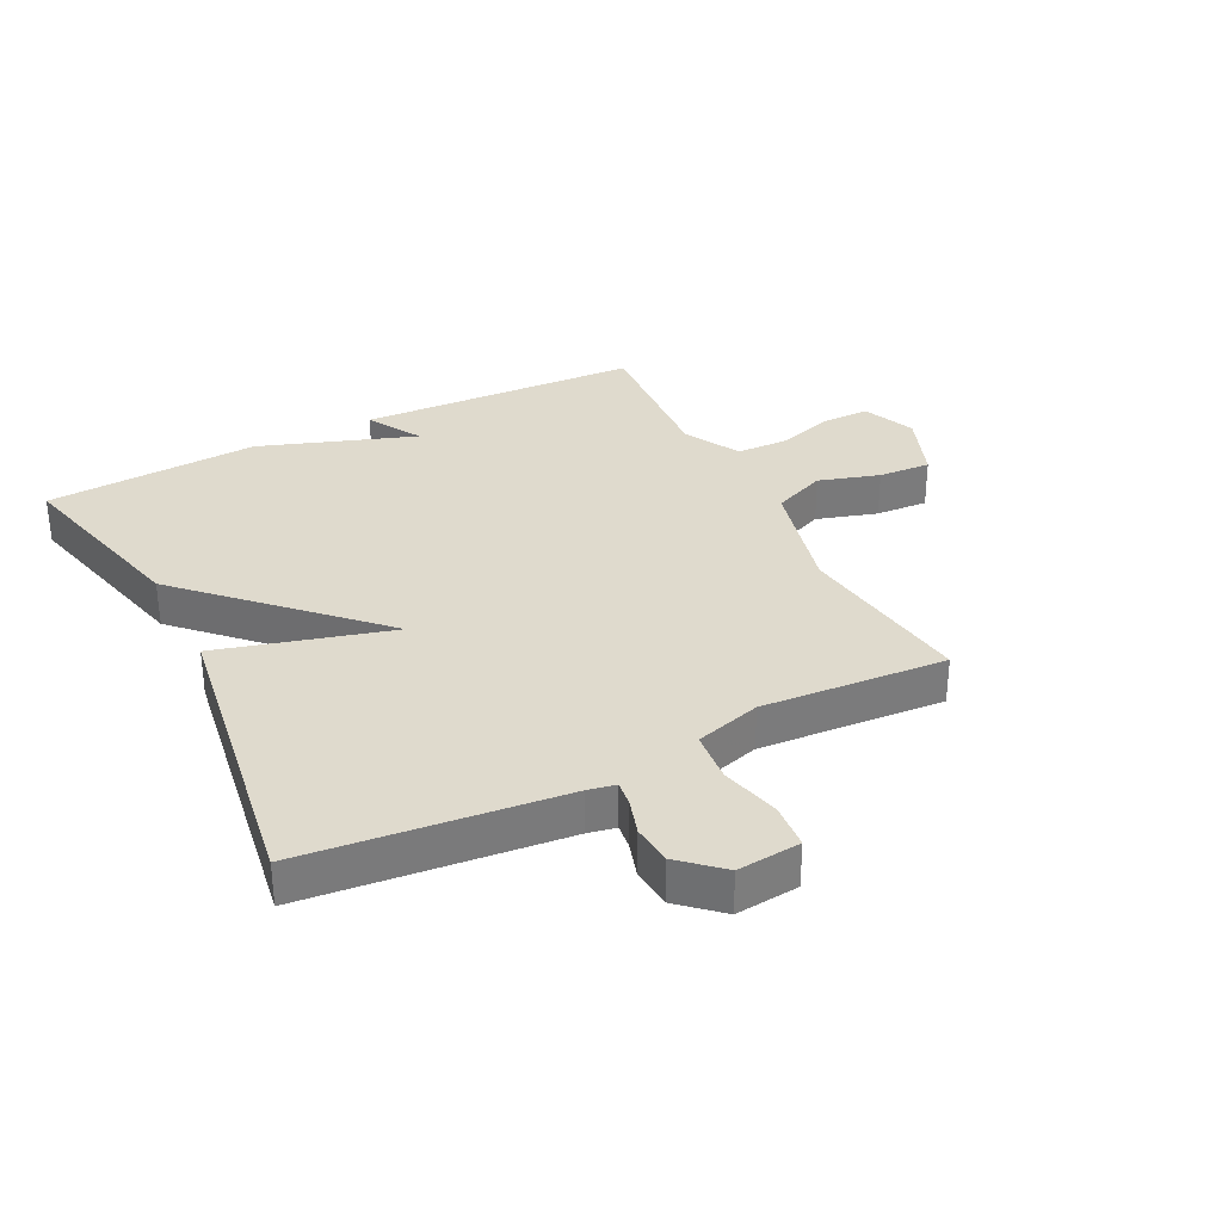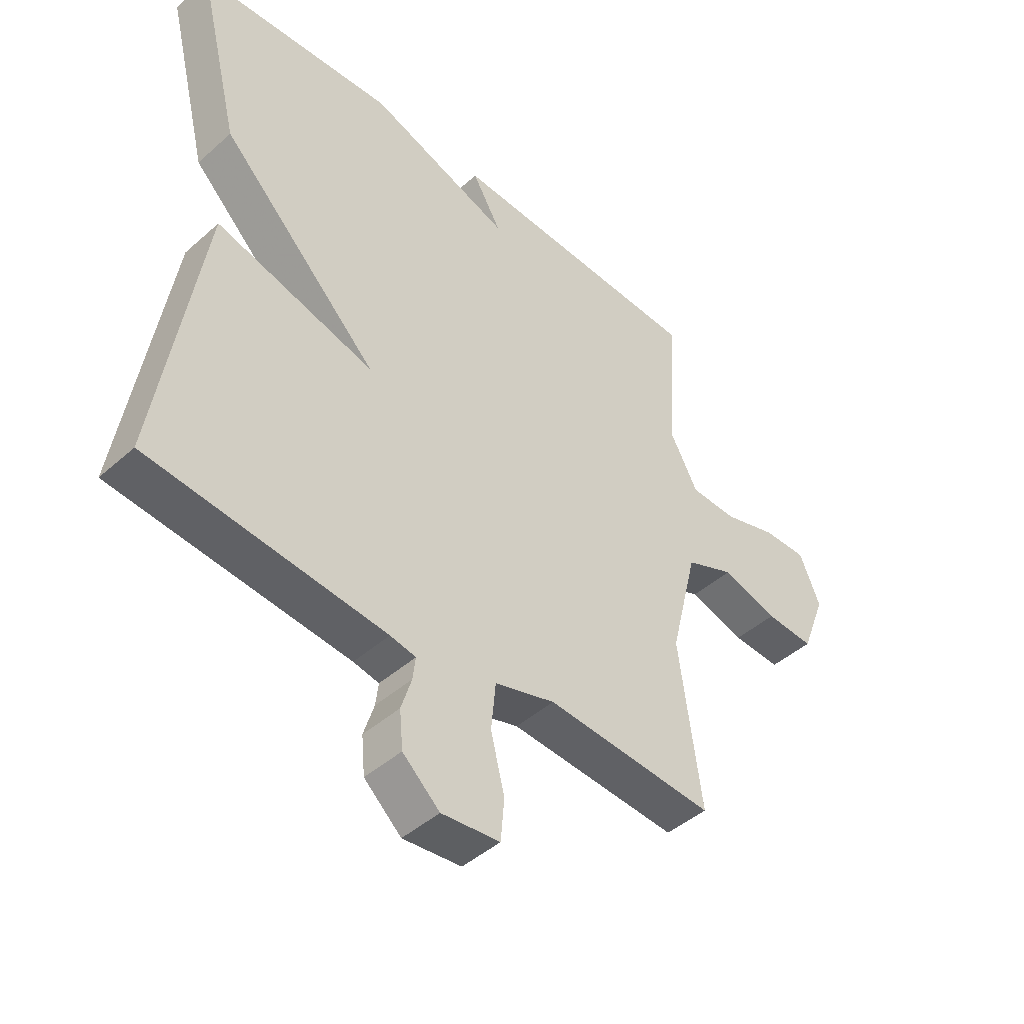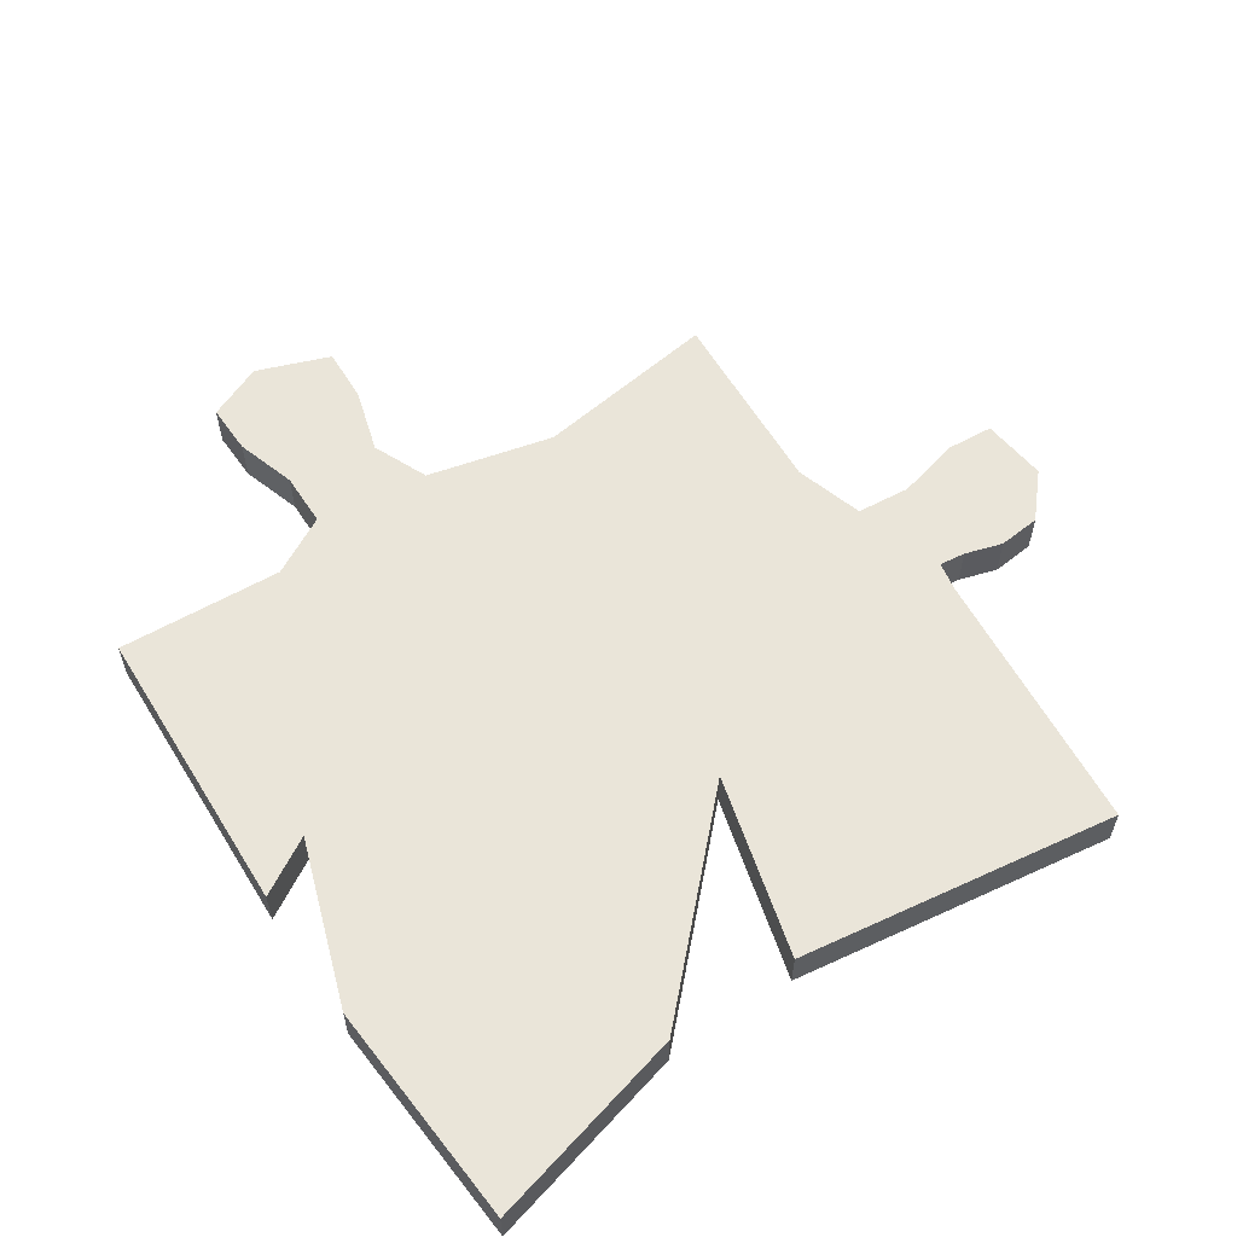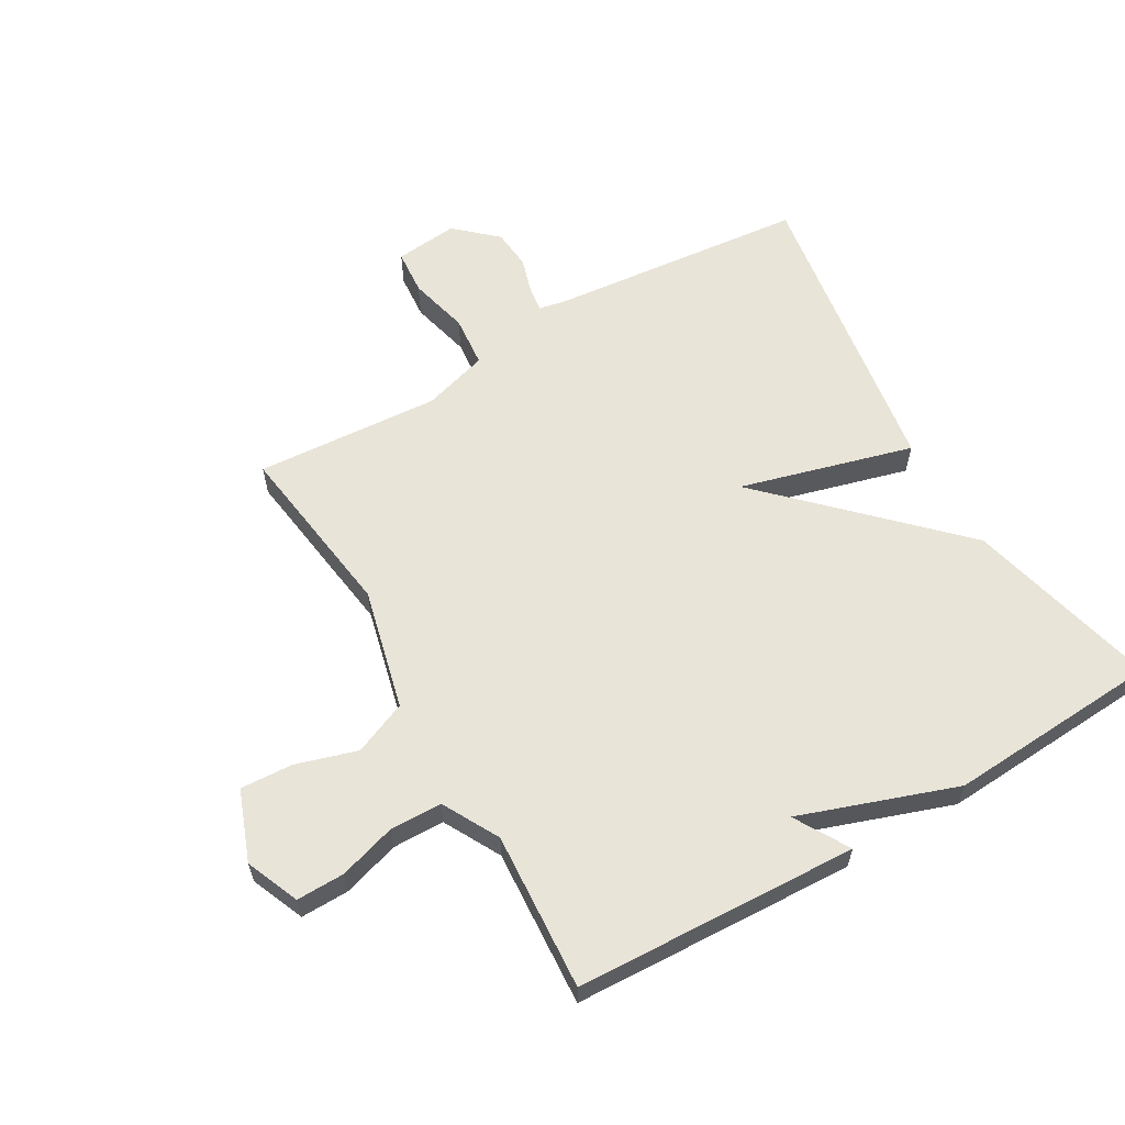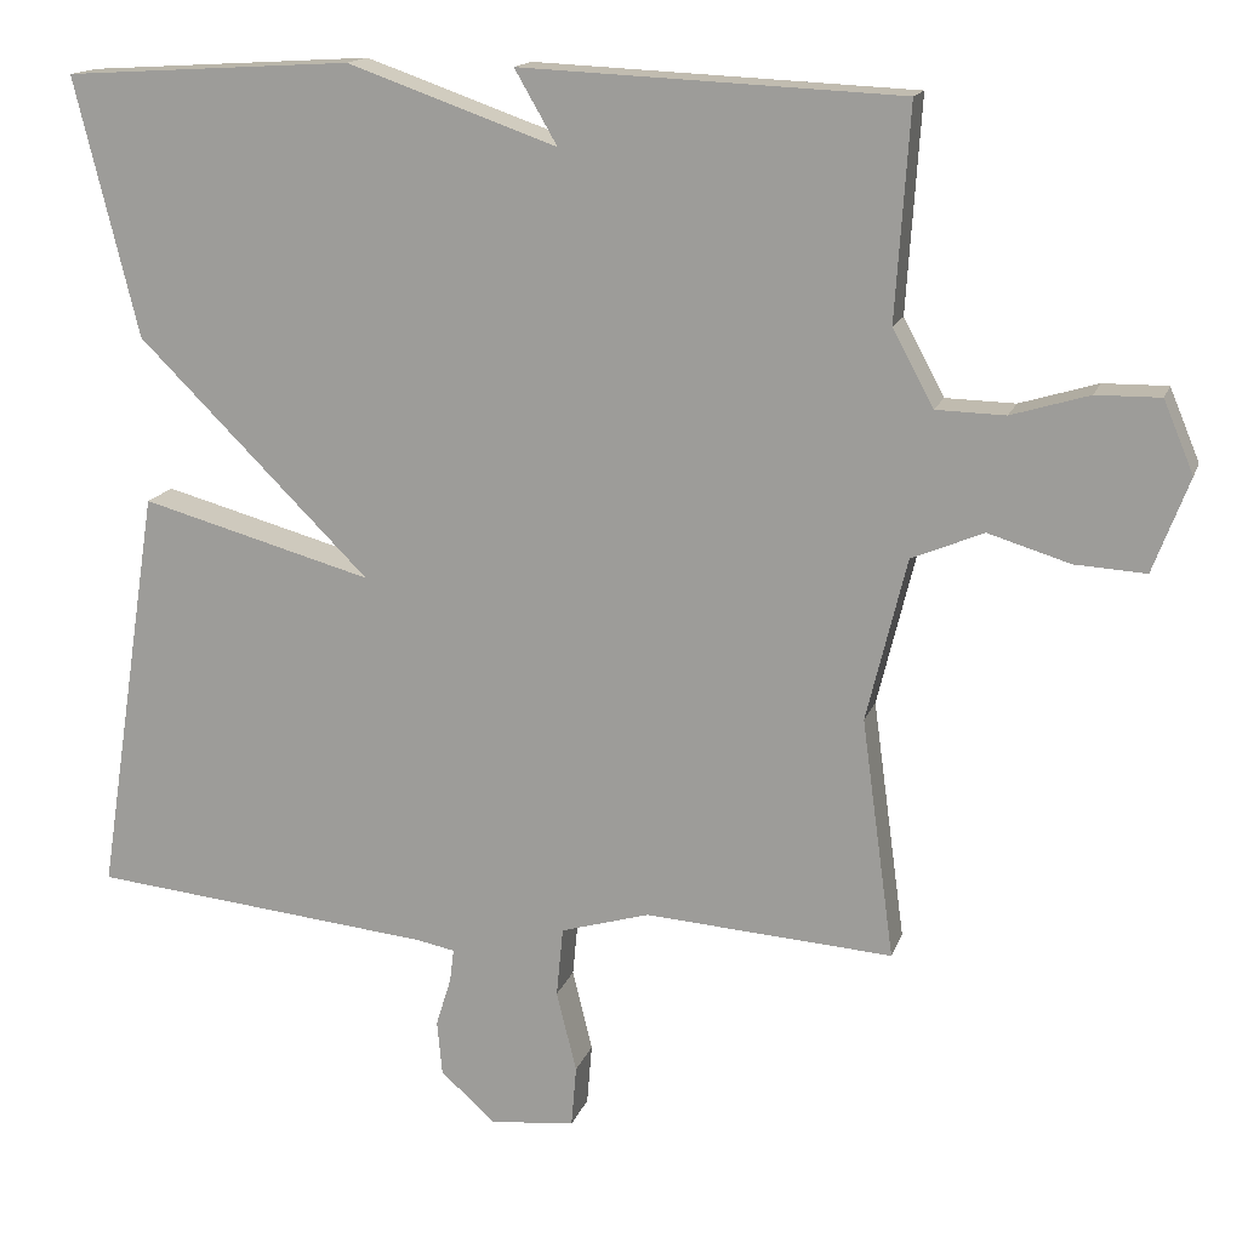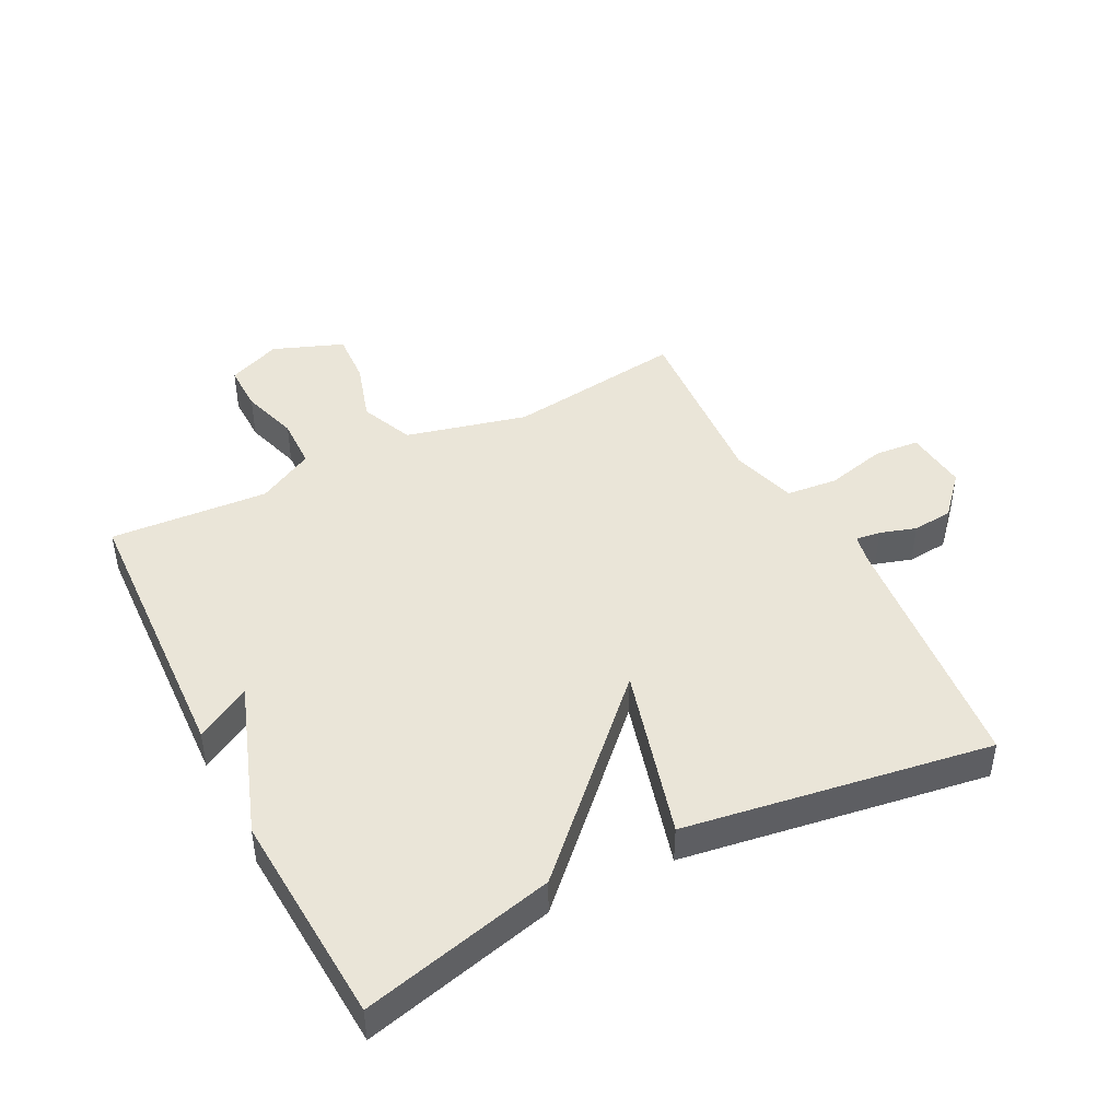
<metadata>
{"format":"obj","ext":"obj","renderer":"f3d","projection":"perspective","resolution":1024,"background":"white","views":[{"elev":32.6,"azim":153.2,"up":"+Y"},{"elev":-44.8,"azim":135.8,"up":"+Z"},{"elev":58.2,"azim":55.8,"up":"+Y"},{"elev":60.6,"azim":-30.2,"up":"+Y"},{"elev":15.4,"azim":-164.5,"up":"+Z"},{"elev":44.6,"azim":62.9,"up":"+Y"}]}
</metadata>
<code>
v 0.5 0.07 0.5
v 0.424 0.07 0.191
v 0.146 0.07 -0.086
v 0.424 0.07 -0.009
v 0.5 0.07 -0.5
v 0.088 0.07 -0.542
v 0.043 0.07 -0.551
v 0.048 0.07 -0.591
v 0.066 0.07 -0.649
v 0.06 0.07 -0.714
v -0.005 0.07 -0.773
v -0.107 0.07 -0.763
v -0.113 0.07 -0.69
v -0.089 0.07 -0.593
v -0.097 0.07 -0.51
v -0.203 0.07 -0.479
v -0.5 0.07 -0.5
v -0.461 0.07 -0.213
v -0.509 0.07 -0.018
v -0.595 0.07 0.018
v -0.693 0.07 -0.012
v -0.778 0.07 -0.017
v -0.821 0.07 0.096
v -0.785 0.07 0.182
v -0.708 0.07 0.181
v -0.615 0.07 0.153
v -0.532 0.07 0.155
v -0.483 0.07 0.246
v -0.5 0.07 0.5
v -0.045 0.07 0.521
v -0.096 0.07 0.433
v 0.155 0.07 0.521
v 0.5 0 0.5
v 0.424 0 0.191
v 0.146 0 -0.086
v 0.424 0 -0.009
v 0.5 0 -0.5
v 0.088 0 -0.542
v 0.043 0 -0.551
v 0.048 0 -0.591
v 0.066 0 -0.649
v 0.06 0 -0.714
v -0.005 0 -0.773
v -0.107 0 -0.763
v -0.113 0 -0.69
v -0.089 0 -0.593
v -0.097 0 -0.51
v -0.203 0 -0.479
v -0.5 0 -0.5
v -0.461 0 -0.213
v -0.509 0 -0.018
v -0.595 0 0.018
v -0.693 0 -0.012
v -0.778 0 -0.017
v -0.821 0 0.096
v -0.785 0 0.182
v -0.708 0 0.181
v -0.615 0 0.153
v -0.532 0 0.155
v -0.483 0 0.246
v -0.5 0 0.5
v -0.045 0 0.521
v -0.096 0 0.433
v 0.155 0 0.521
f 1 2 3
f 32 1 3
f 31 32 3
f 28 29 30 31
f 27 28 31 3
f 26 27 3
f 24 25 26
f 23 24 26
f 22 23 26
f 21 22 26
f 20 21 26
f 19 20 26 3
f 18 19 3
f 16 17 18 3
f 4 5 6
f 3 4 6
f 16 3 6
f 15 16 6
f 12 13 14
f 11 12 14
f 10 11 14
f 9 10 14
f 8 9 14
f 7 8 14 15
f 6 7 15
f 35 34 33
f 35 33 64
f 35 64 63
f 63 62 61 60
f 35 63 60 59
f 35 59 58
f 58 57 56
f 58 56 55
f 58 55 54
f 58 54 53
f 58 53 52
f 35 58 52 51
f 35 51 50
f 35 50 49 48
f 38 37 36
f 38 36 35
f 38 35 48
f 38 48 47
f 46 45 44
f 46 44 43
f 46 43 42
f 46 42 41
f 46 41 40
f 47 46 40 39
f 47 39 38
f 1 33 34 2
f 2 34 35 3
f 3 35 36 4
f 4 36 37 5
f 5 37 38 6
f 6 38 39 7
f 7 39 40 8
f 8 40 41 9
f 9 41 42 10
f 10 42 43 11
f 11 43 44 12
f 12 44 45 13
f 13 45 46 14
f 14 46 47 15
f 15 47 48 16
f 16 48 49 17
f 17 49 50 18
f 18 50 51 19
f 19 51 52 20
f 20 52 53 21
f 21 53 54 22
f 22 54 55 23
f 23 55 56 24
f 24 56 57 25
f 25 57 58 26
f 26 58 59 27
f 27 59 60 28
f 28 60 61 29
f 29 61 62 30
f 30 62 63 31
f 31 63 64 32
f 32 64 33 1

</code>
